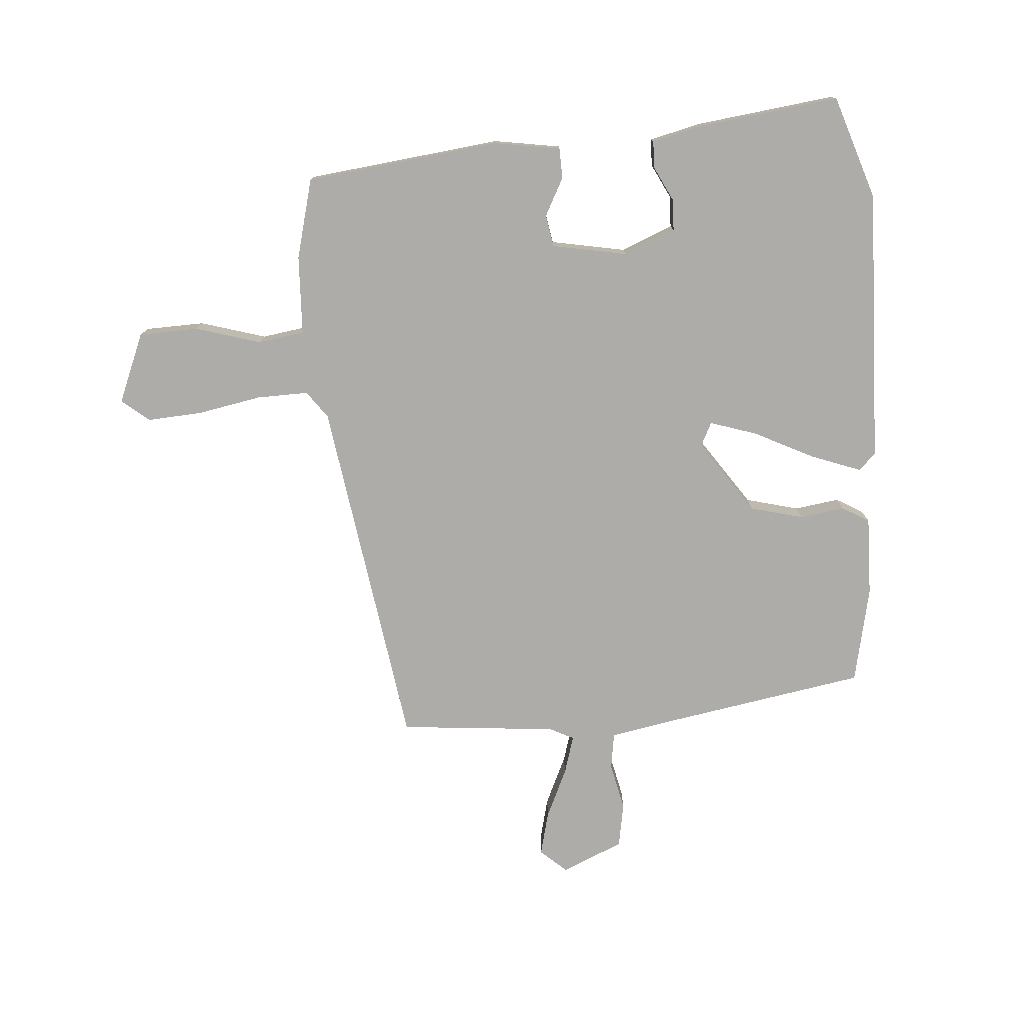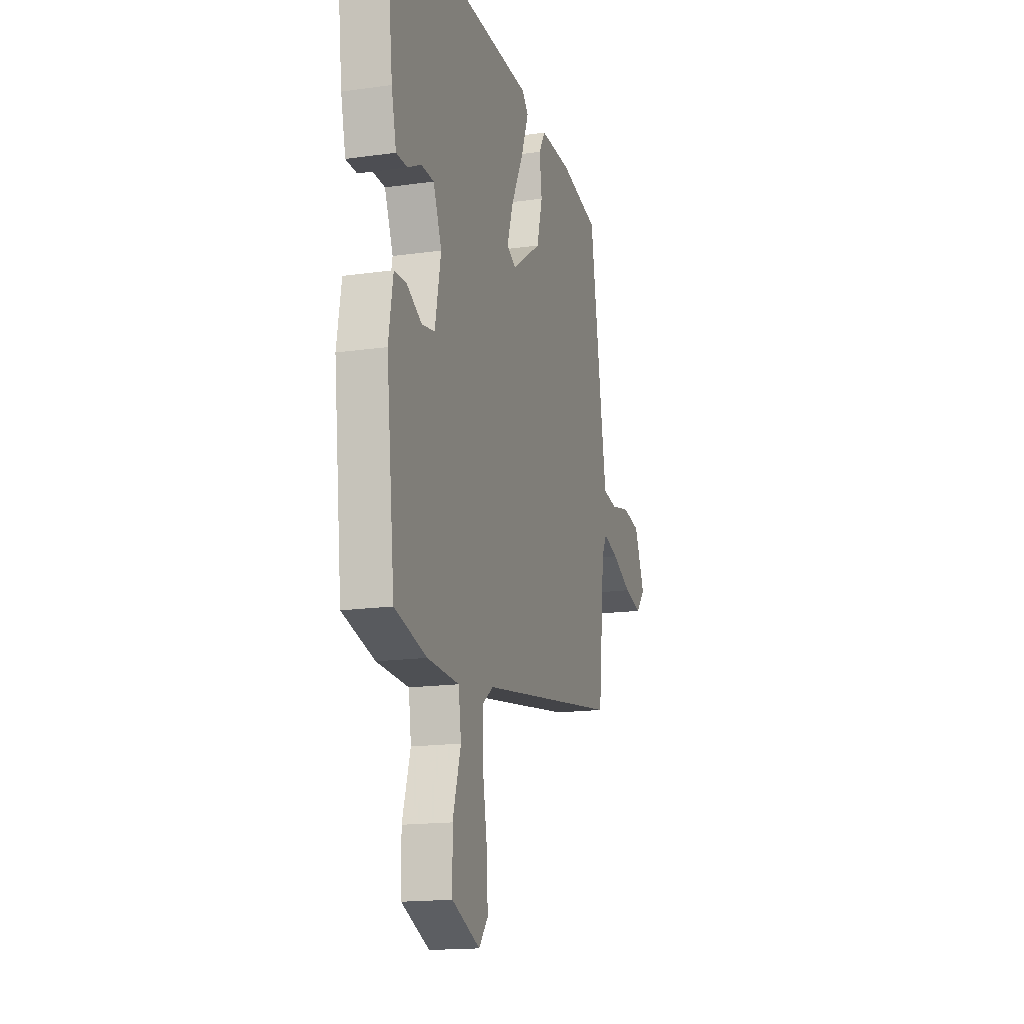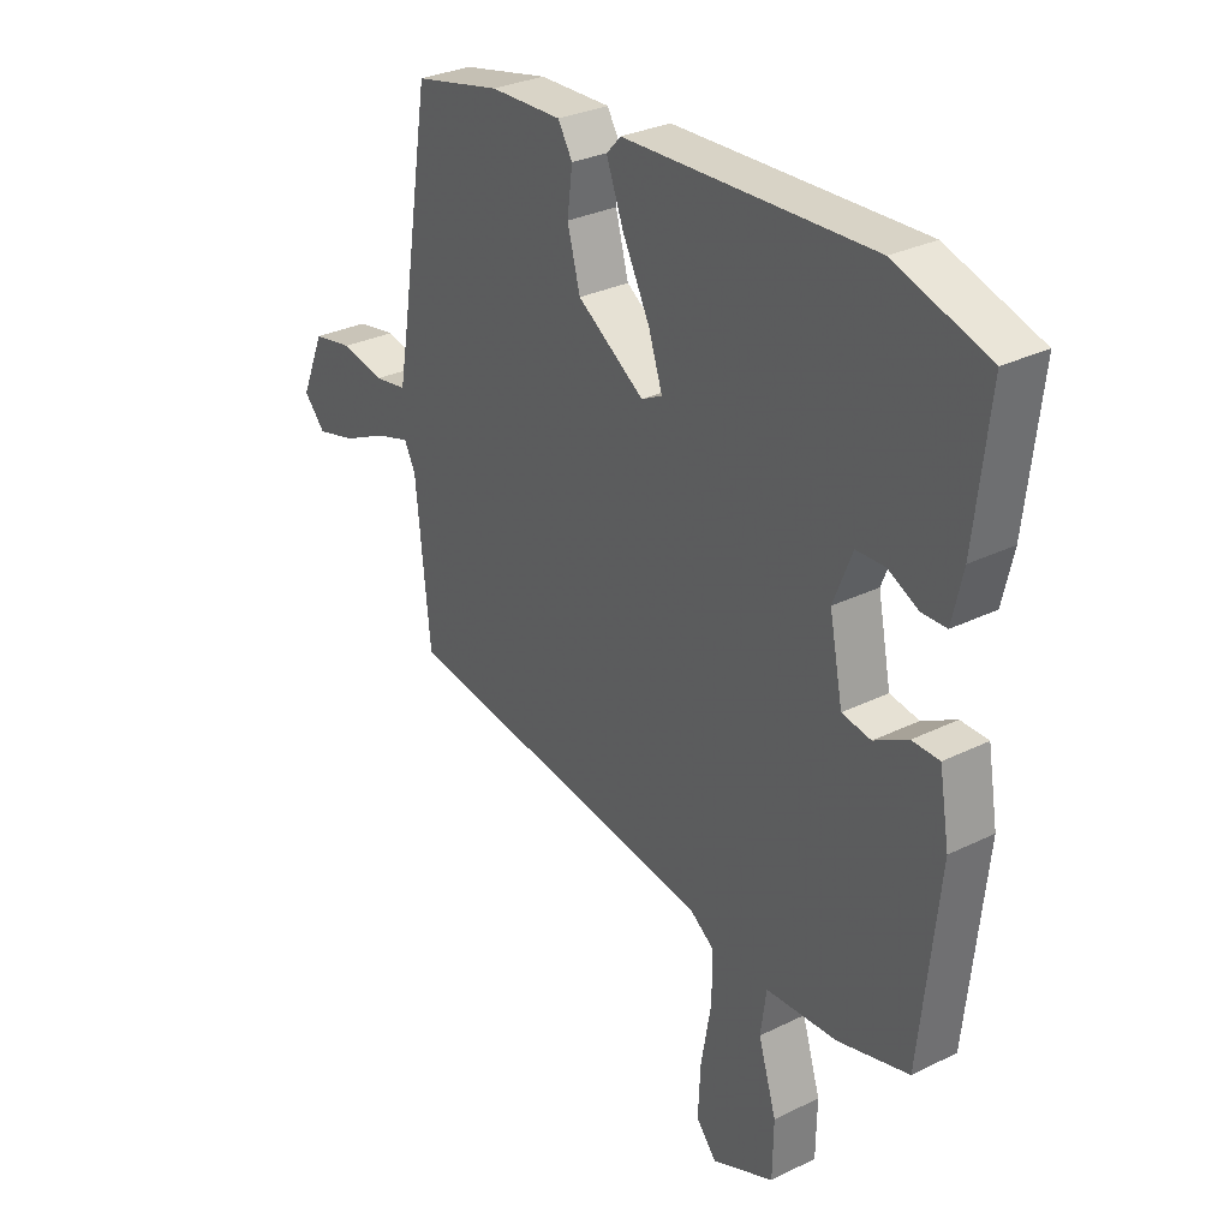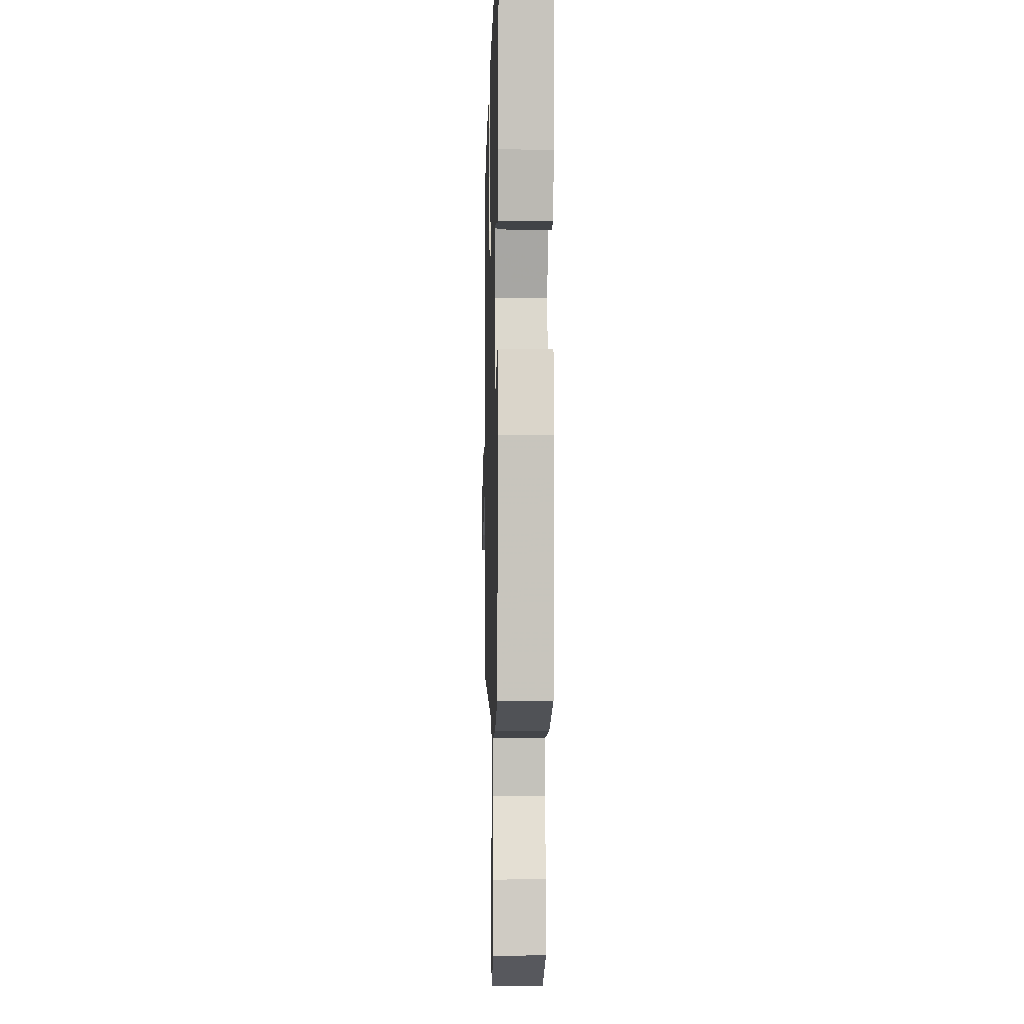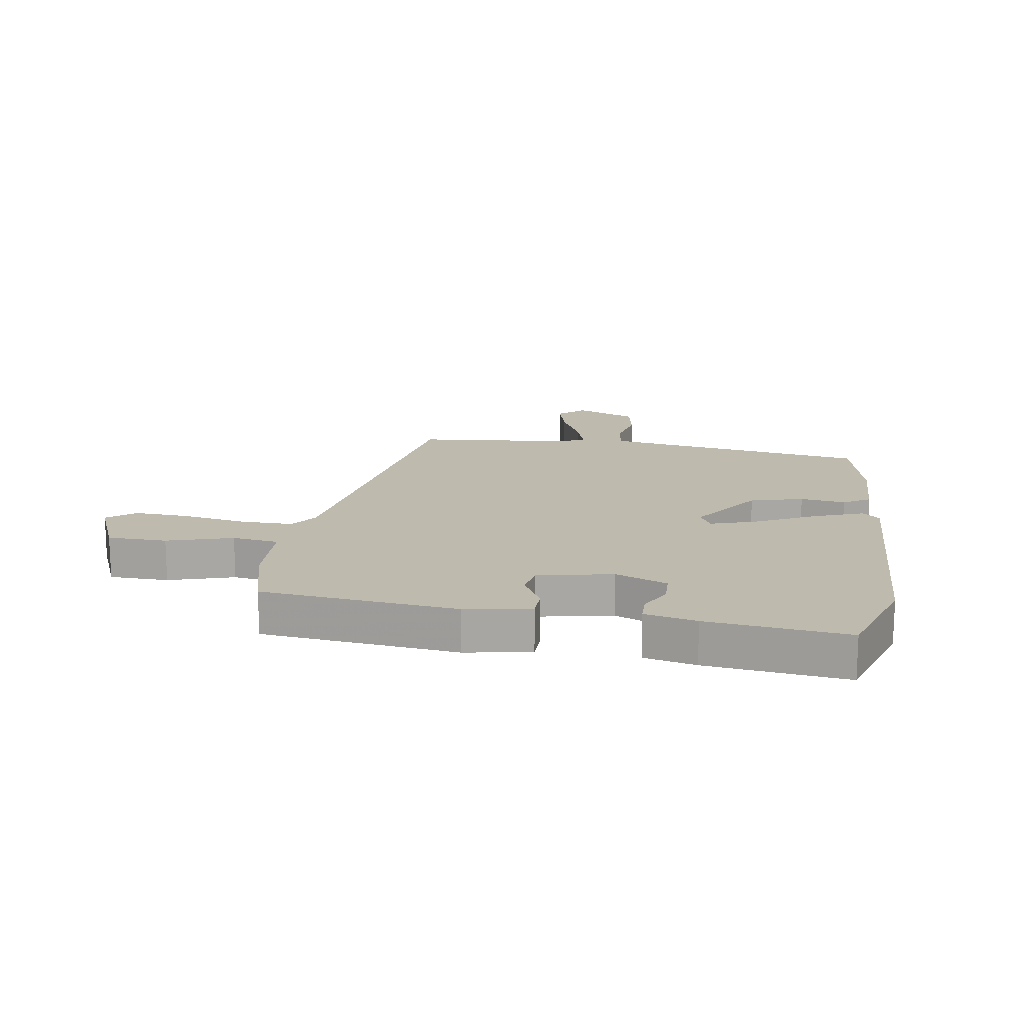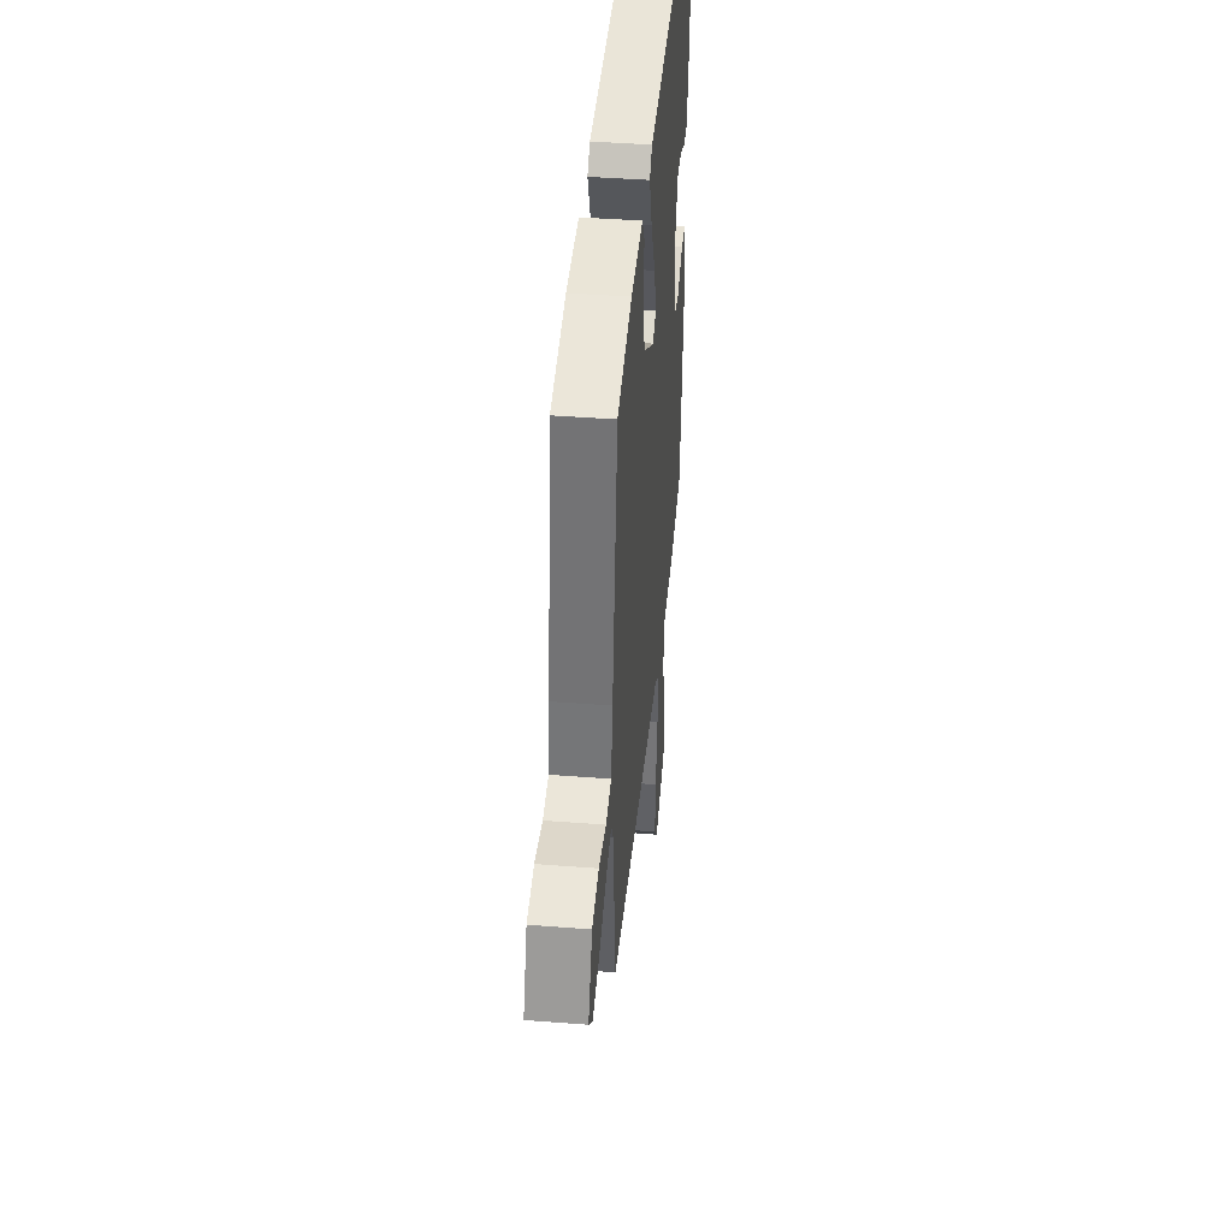
<metadata>
{"format":"obj","ext":"obj","renderer":"f3d","projection":"perspective","resolution":1024,"background":"white","views":[{"elev":-76.8,"azim":-85.1,"up":"+Y"},{"elev":-16.1,"azim":-73.5,"up":"+Z"},{"elev":30.3,"azim":-125.6,"up":"+Z"},{"elev":-5.8,"azim":-91.5,"up":"+Z"},{"elev":15.8,"azim":-80.9,"up":"+Y"},{"elev":42.5,"azim":95.3,"up":"+Z"}]}
</metadata>
<code>
v -0.569 0.07 0.478
v -0.395 0.07 0.534
v 0.067 0.07 0.516
v 0.094 0.07 0.487
v 0.062 0.07 0.403
v 0.011 0.07 0.303
v -0.015 0.07 0.225
v 0.024 0.07 0.205
v 0.149 0.07 0.289
v 0.173 0.07 0.378
v 0.163 0.07 0.454
v 0.19 0.07 0.499
v 0.324 0.07 0.495
v 0.487 0.07 0.459
v 0.544 0.07 0.104
v 0.561 0.07 0.007
v 0.622 0.07 -0.003
v 0.703 0.07 0.014
v 0.778 0.07 0
v 0.822 0.07 -0.104
v 0.782 0.07 -0.148
v 0.708 0.07 -0.129
v 0.625 0.07 -0.09
v 0.56 0.07 -0.07
v 0.539 0.07 -0.111
v 0.512 0.07 -0.377
v -0.086 0.07 -0.462
v -0.132 0.07 -0.495
v -0.131 0.07 -0.582
v -0.112 0.07 -0.689
v -0.107 0.07 -0.782
v -0.145 0.07 -0.828
v -0.262 0.07 -0.778
v -0.264 0.07 -0.678
v -0.23 0.07 -0.568
v -0.241 0.07 -0.49
v -0.374 0.07 -0.483
v -0.508 0.07 -0.447
v -0.543 0.07 -0.119
v -0.524 0.07 -0.008
v -0.473 0.07 -0.007
v -0.41 0.07 -0.041
v -0.356 0.07 -0.032
v -0.331 0.07 0.094
v -0.366 0.07 0.181
v -0.419 0.07 0.183
v -0.476 0.07 0.155
v -0.522 0.07 0.156
v -0.542 0.07 0.243
v -0.569 0 0.478
v -0.395 0 0.534
v 0.067 0 0.516
v 0.094 0 0.487
v 0.062 0 0.403
v 0.011 0 0.303
v -0.015 0 0.225
v 0.024 0 0.205
v 0.149 0 0.289
v 0.173 0 0.378
v 0.163 0 0.454
v 0.19 0 0.499
v 0.324 0 0.495
v 0.487 0 0.459
v 0.544 0 0.104
v 0.561 0 0.007
v 0.622 0 -0.003
v 0.703 0 0.014
v 0.778 0 0
v 0.822 0 -0.104
v 0.782 0 -0.148
v 0.708 0 -0.129
v 0.625 0 -0.09
v 0.56 0 -0.07
v 0.539 0 -0.111
v 0.512 0 -0.377
v -0.086 0 -0.462
v -0.132 0 -0.495
v -0.131 0 -0.582
v -0.112 0 -0.689
v -0.107 0 -0.782
v -0.145 0 -0.828
v -0.262 0 -0.778
v -0.264 0 -0.678
v -0.23 0 -0.568
v -0.241 0 -0.49
v -0.374 0 -0.483
v -0.508 0 -0.447
v -0.543 0 -0.119
v -0.524 0 -0.008
v -0.473 0 -0.007
v -0.41 0 -0.041
v -0.356 0 -0.032
v -0.331 0 0.094
v -0.366 0 0.181
v -0.419 0 0.183
v -0.476 0 0.155
v -0.522 0 0.156
v -0.542 0 0.243
f 46 47 48 49
f 45 46 49 1
f 39 40 41 42
f 39 42 43
f 36 37 38 39
f 36 39 43
f 32 33 34 35
f 32 35 36
f 29 30 31 32
f 28 29 32 36
f 27 28 36 43
f 25 26 27 43
f 20 21 22 23
f 20 23 24
f 17 18 19 20
f 16 17 20 24
f 15 16 24 25
f 10 11 12 13
f 9 10 13 14
f 8 9 14 15
f 3 4 5 6
f 3 6 7
f 45 1 2 3
f 44 45 3 7
f 8 15 25 43
f 7 8 43 44
f 98 97 96 95
f 50 98 95 94
f 91 90 89 88
f 92 91 88
f 88 87 86 85
f 92 88 85
f 84 83 82 81
f 85 84 81
f 81 80 79 78
f 85 81 78 77
f 92 85 77 76
f 92 76 75 74
f 72 71 70 69
f 73 72 69
f 69 68 67 66
f 73 69 66 65
f 74 73 65 64
f 62 61 60 59
f 63 62 59 58
f 64 63 58 57
f 55 54 53 52
f 56 55 52
f 52 51 50 94
f 56 52 94 93
f 92 74 64 57
f 93 92 57 56
f 1 50 51 2
f 2 51 52 3
f 3 52 53 4
f 4 53 54 5
f 5 54 55 6
f 6 55 56 7
f 7 56 57 8
f 8 57 58 9
f 9 58 59 10
f 10 59 60 11
f 11 60 61 12
f 12 61 62 13
f 13 62 63 14
f 14 63 64 15
f 15 64 65 16
f 16 65 66 17
f 17 66 67 18
f 18 67 68 19
f 19 68 69 20
f 20 69 70 21
f 21 70 71 22
f 22 71 72 23
f 23 72 73 24
f 24 73 74 25
f 25 74 75 26
f 26 75 76 27
f 27 76 77 28
f 28 77 78 29
f 29 78 79 30
f 30 79 80 31
f 31 80 81 32
f 32 81 82 33
f 33 82 83 34
f 34 83 84 35
f 35 84 85 36
f 36 85 86 37
f 37 86 87 38
f 38 87 88 39
f 39 88 89 40
f 40 89 90 41
f 41 90 91 42
f 42 91 92 43
f 43 92 93 44
f 44 93 94 45
f 45 94 95 46
f 46 95 96 47
f 47 96 97 48
f 48 97 98 49
f 49 98 50 1

</code>
